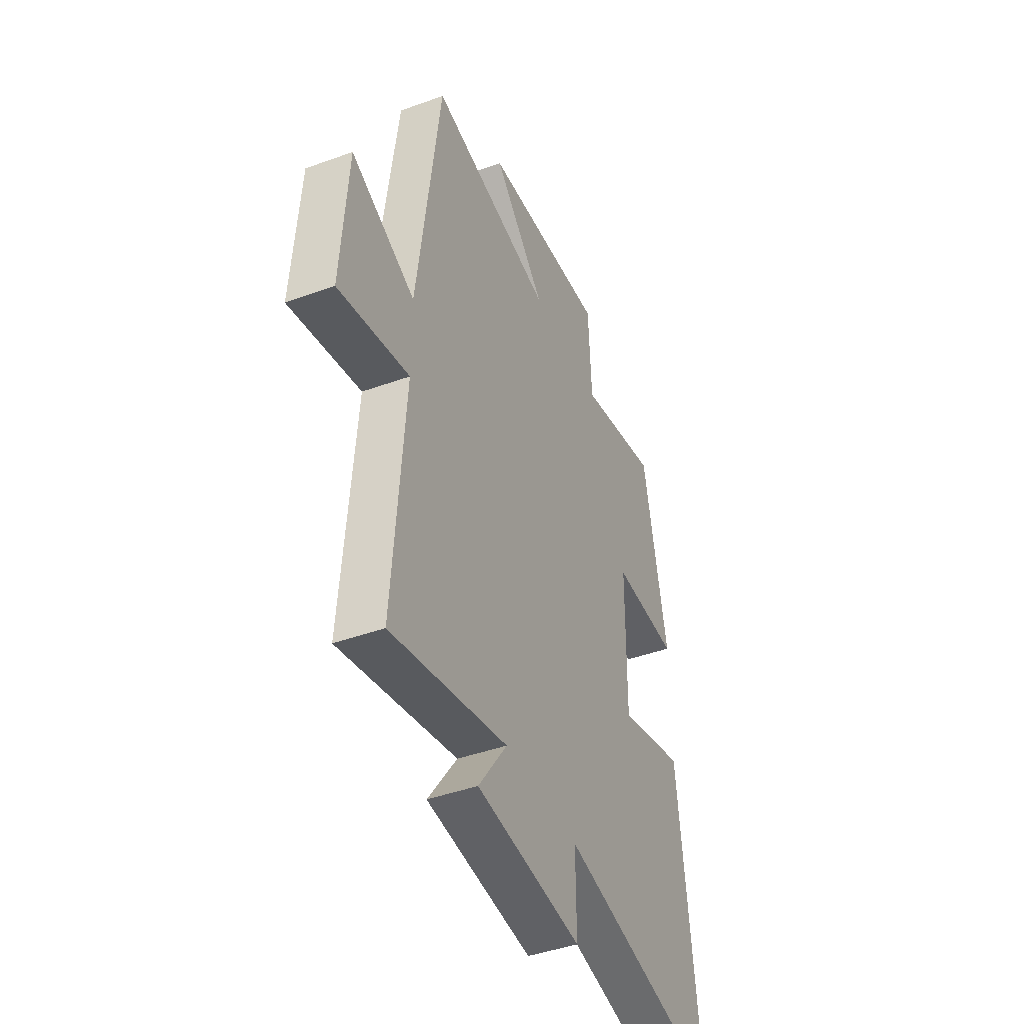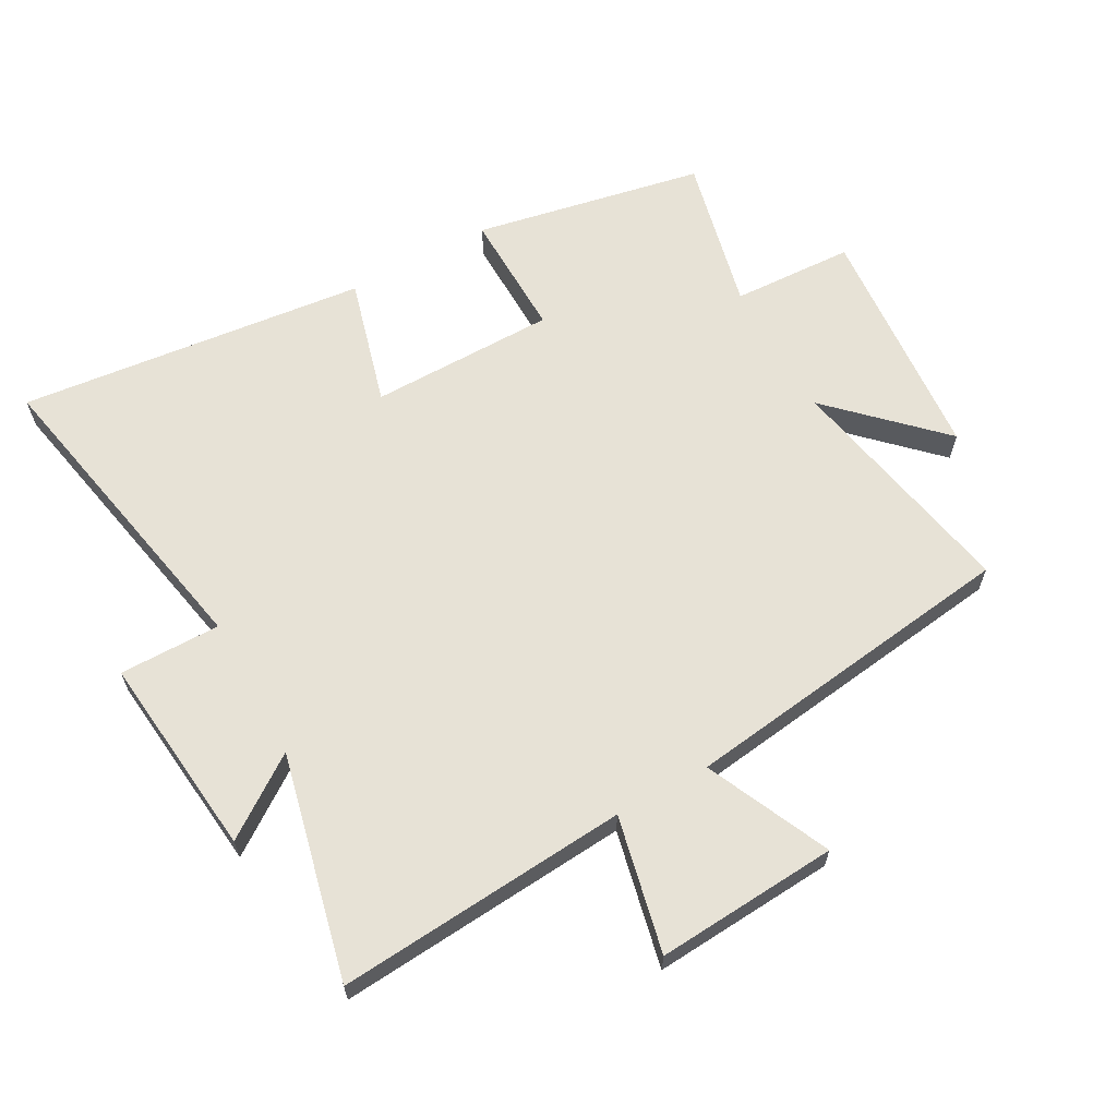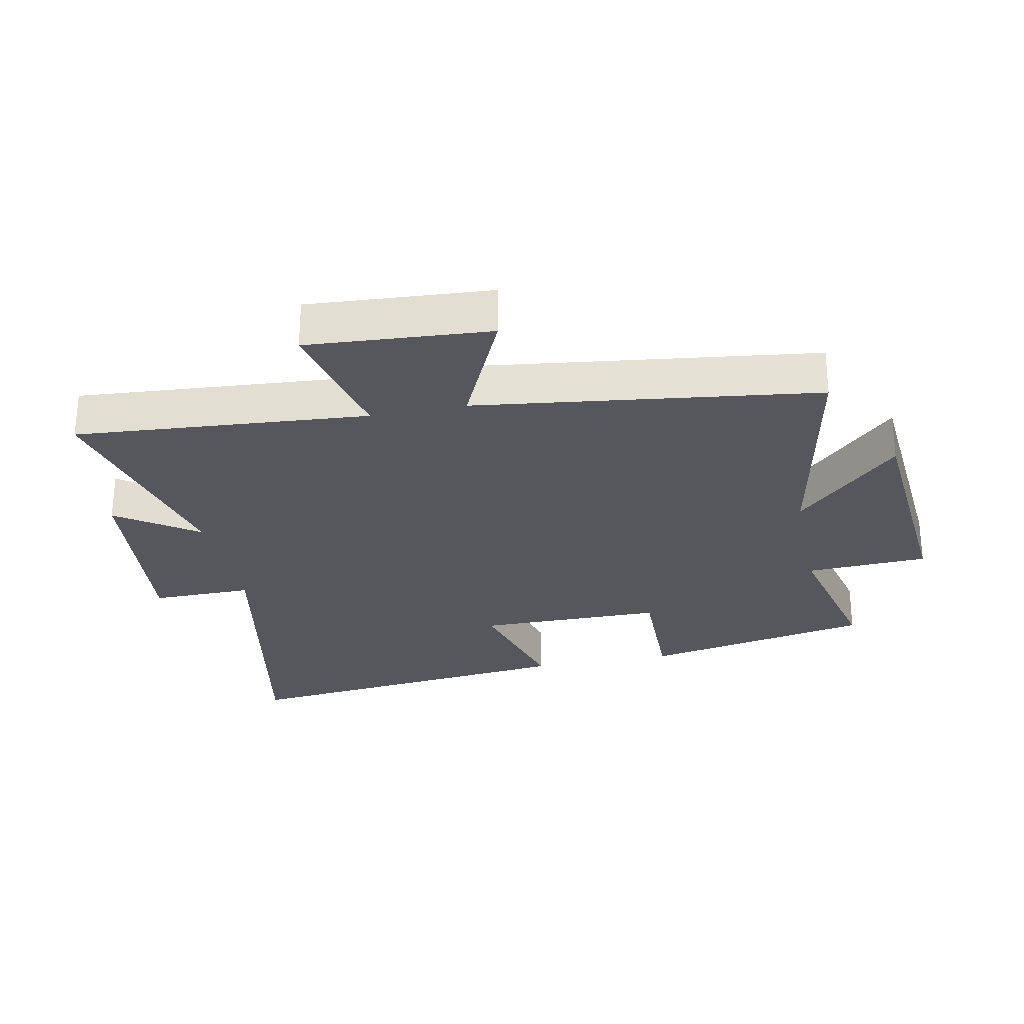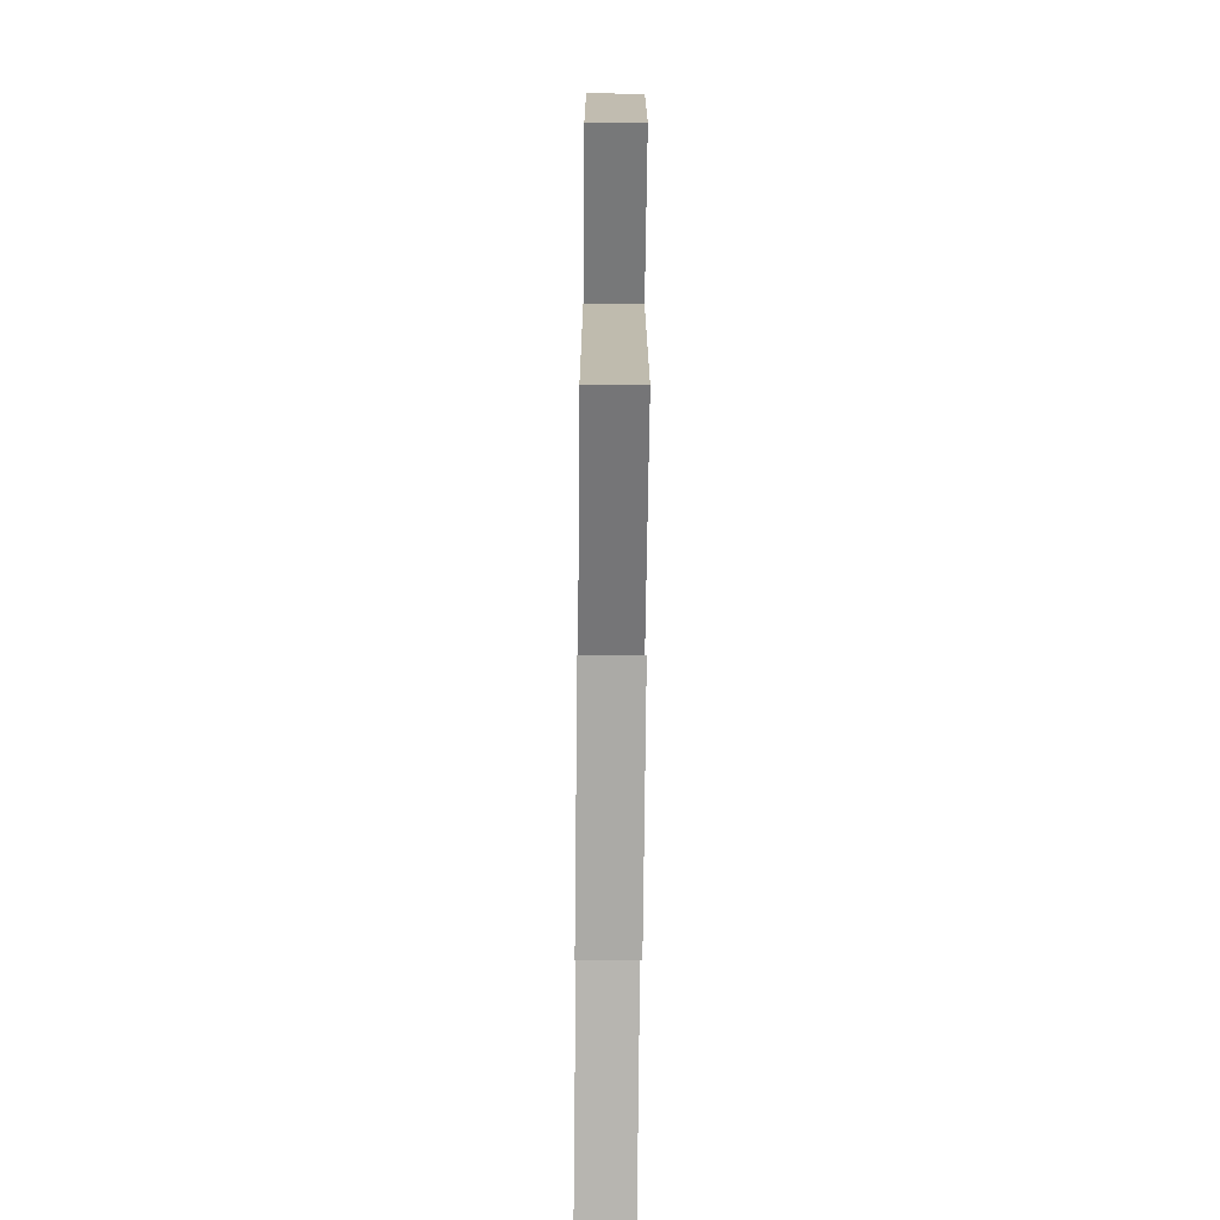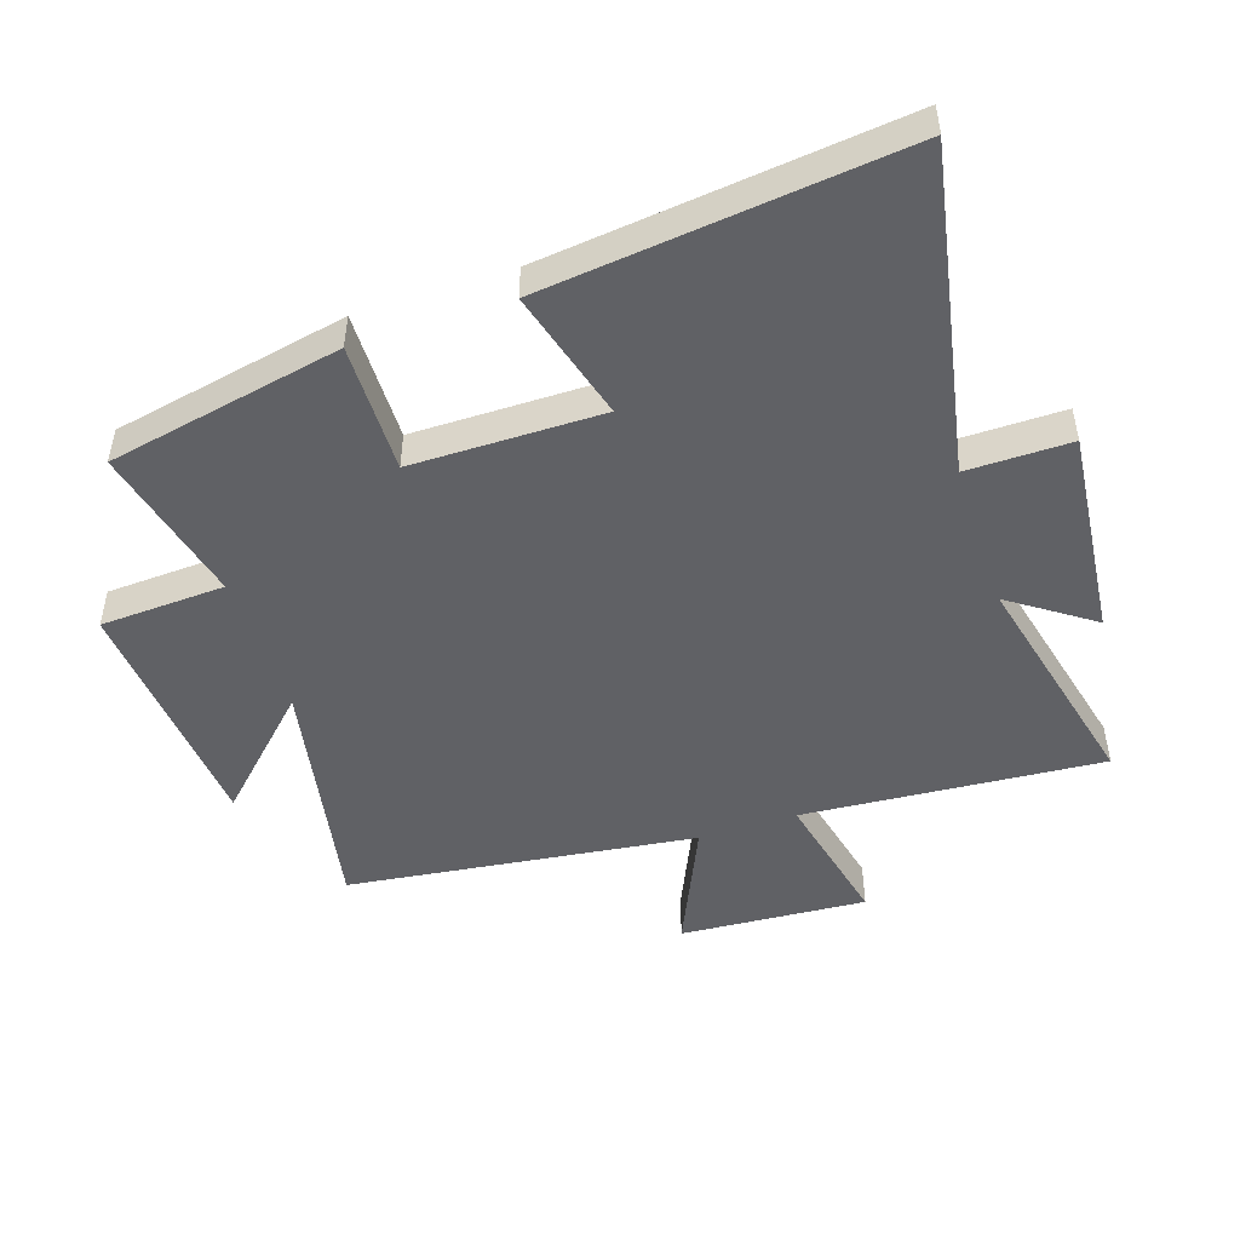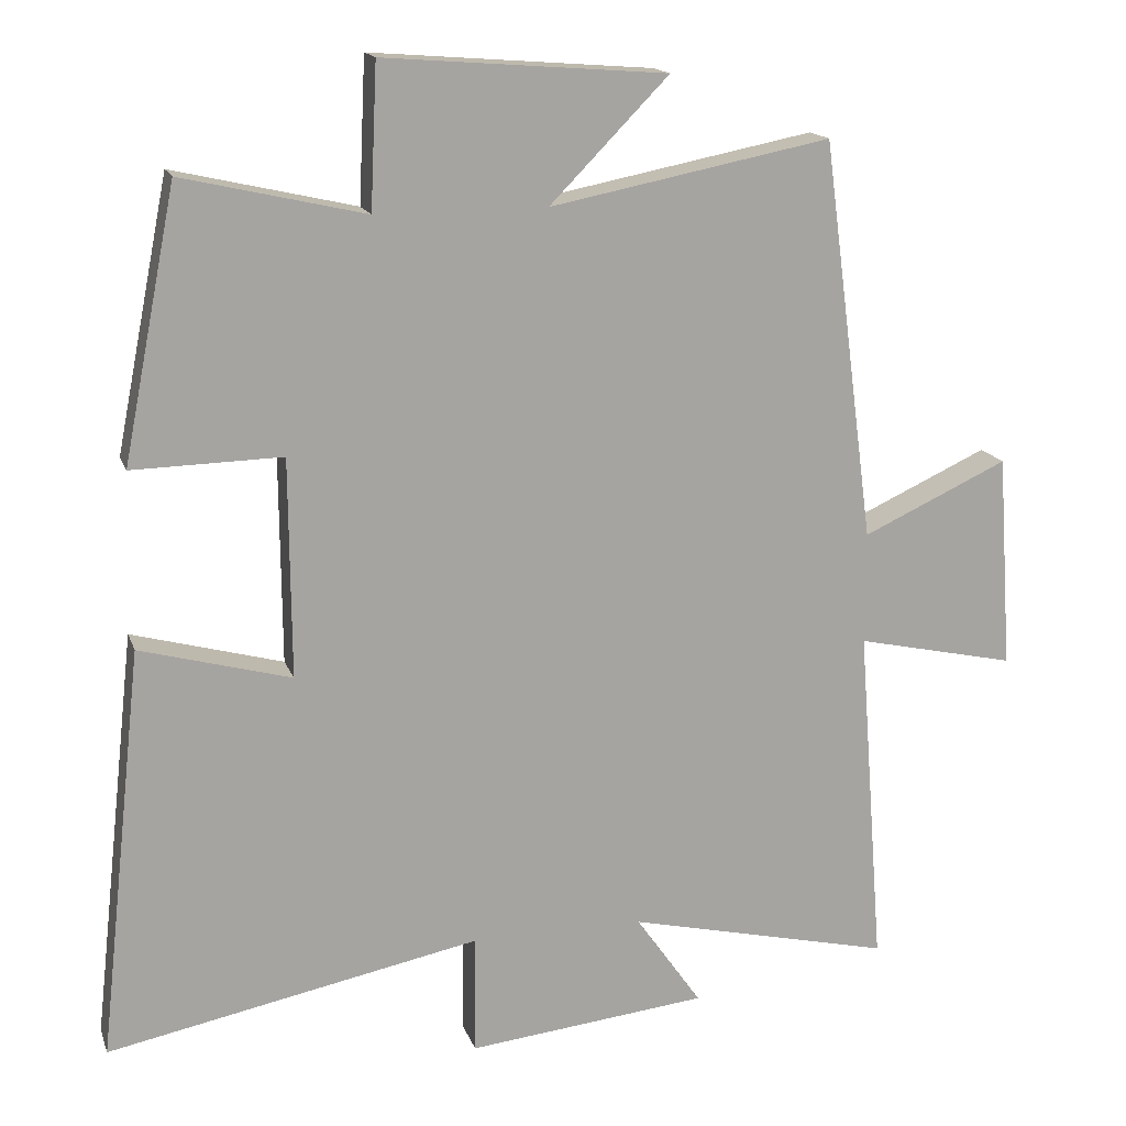
<metadata>
{"format":"obj","ext":"obj","renderer":"f3d","projection":"perspective","resolution":1024,"background":"white","views":[{"elev":-43.5,"azim":-66.8,"up":"+Z"},{"elev":63.6,"azim":-119.0,"up":"+Y"},{"elev":-27.5,"azim":-78.4,"up":"+Y"},{"elev":-69.8,"azim":-90.6,"up":"+Z"},{"elev":-48.4,"azim":108.5,"up":"+Y"},{"elev":16.0,"azim":164.1,"up":"+Z"}]}
</metadata>
<code>
v 0.561 0.07 -0.599
v 0.057 0.07 -0.5
v 0.058 0.07 -0.661
v -0.266 0.07 -0.627
v -0.177 0.07 -0.5
v -0.536 0.07 -0.584
v -0.5 0.07 -0.119
v -0.717 0.07 -0.167
v -0.697 0.07 0.123
v -0.5 0.07 0.033
v -0.429 0.07 0.574
v -0.049 0.07 0.5
v -0.21 0.07 0.664
v 0.172 0.07 0.694
v 0.181 0.07 0.5
v 0.428 0.07 0.557
v 0.5 0.07 0.192
v 0.298 0.07 0.196
v 0.296 0.07 -0.1
v 0.5 0.07 -0.044
v 0.561 0 -0.599
v 0.057 0 -0.5
v 0.058 0 -0.661
v -0.266 0 -0.627
v -0.177 0 -0.5
v -0.536 0 -0.584
v -0.5 0 -0.119
v -0.717 0 -0.167
v -0.697 0 0.123
v -0.5 0 0.033
v -0.429 0 0.574
v -0.049 0 0.5
v -0.21 0 0.664
v 0.172 0 0.694
v 0.181 0 0.5
v 0.428 0 0.557
v 0.5 0 0.192
v 0.298 0 0.196
v 0.296 0 -0.1
v 0.5 0 -0.044
f 19 20 1 2
f 18 19 2
f 15 16 17 18
f 15 18 2
f 12 13 14 15
f 12 15 2
f 12 2 3
f 11 12 3
f 10 11 3
f 7 8 9 10
f 7 10 3
f 5 6 7
f 5 7 3
f 3 4 5
f 22 21 40 39
f 22 39 38
f 38 37 36 35
f 22 38 35
f 35 34 33 32
f 22 35 32
f 23 22 32
f 23 32 31
f 23 31 30
f 30 29 28 27
f 23 30 27
f 27 26 25
f 23 27 25
f 25 24 23
f 1 21 22 2
f 2 22 23 3
f 3 23 24 4
f 4 24 25 5
f 5 25 26 6
f 6 26 27 7
f 7 27 28 8
f 8 28 29 9
f 9 29 30 10
f 10 30 31 11
f 11 31 32 12
f 12 32 33 13
f 13 33 34 14
f 14 34 35 15
f 15 35 36 16
f 16 36 37 17
f 17 37 38 18
f 18 38 39 19
f 19 39 40 20
f 20 40 21 1

</code>
